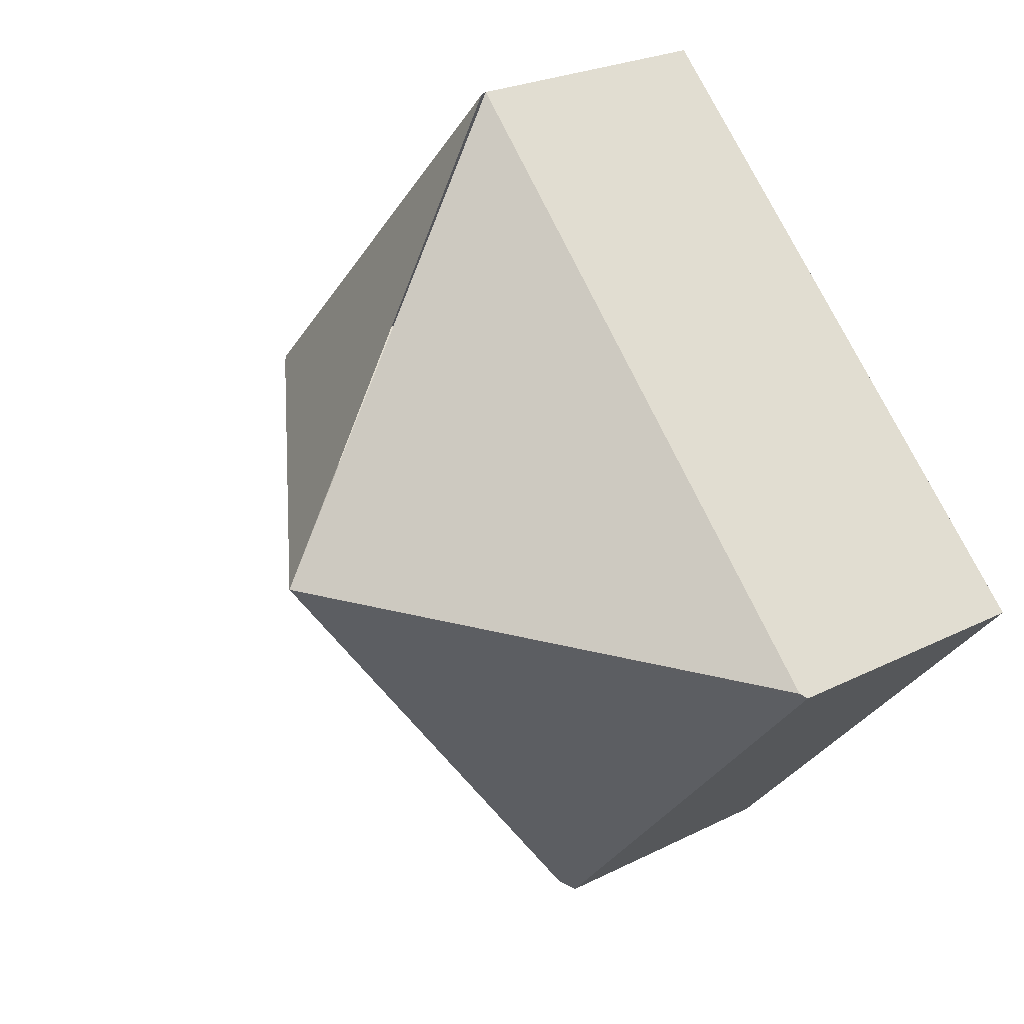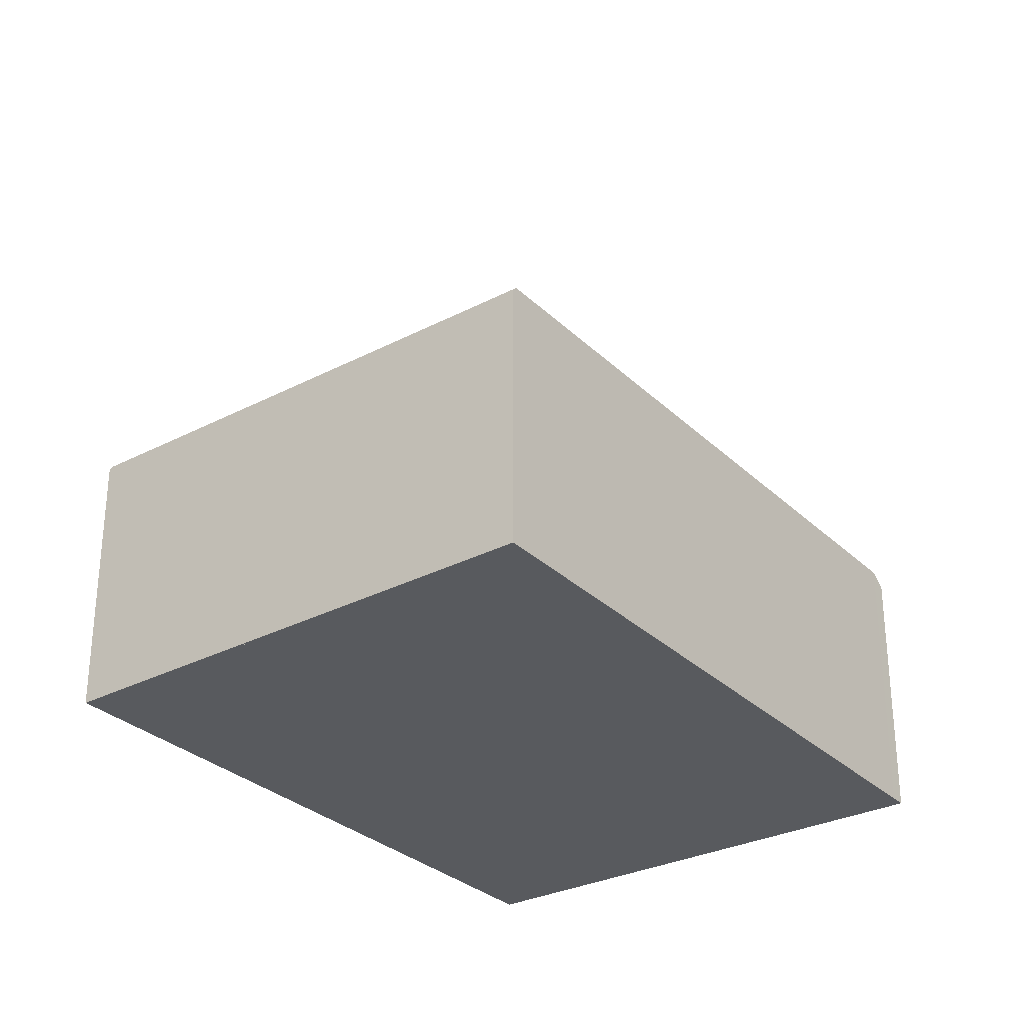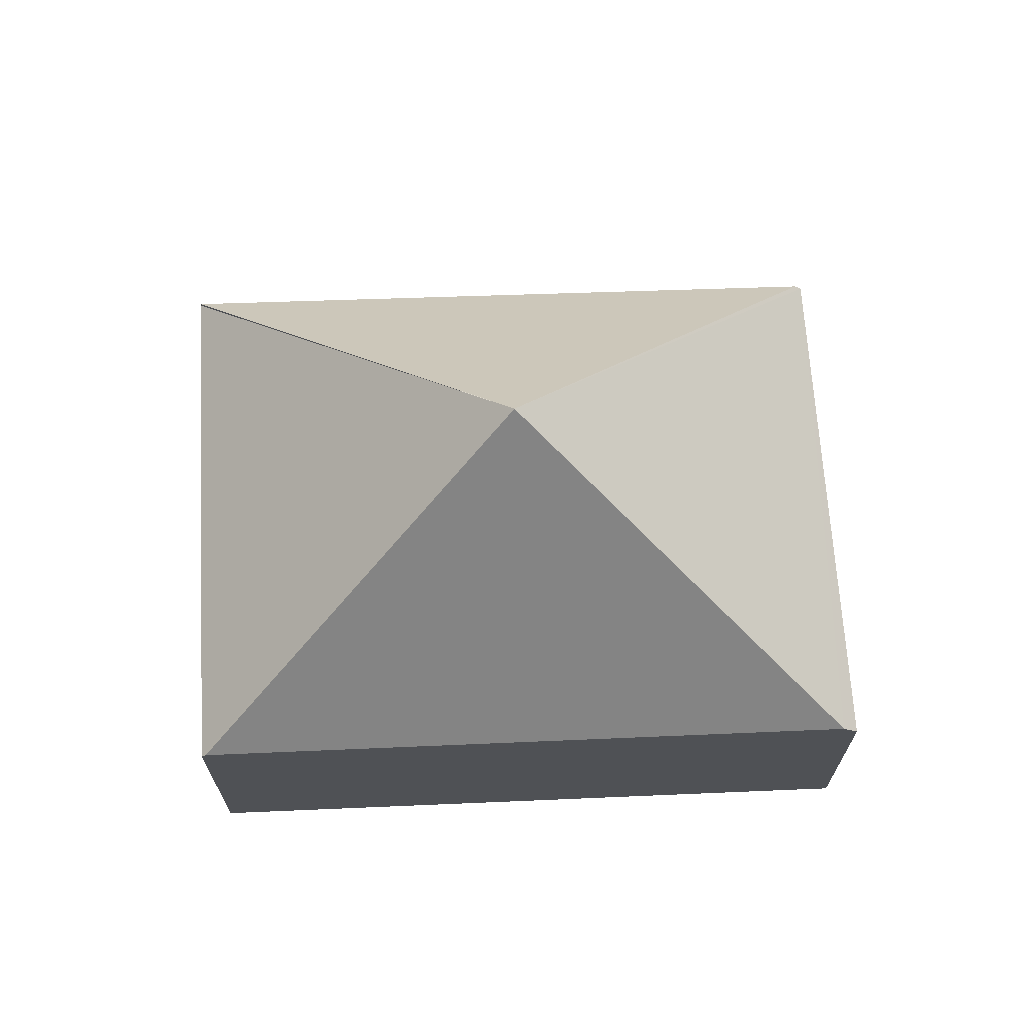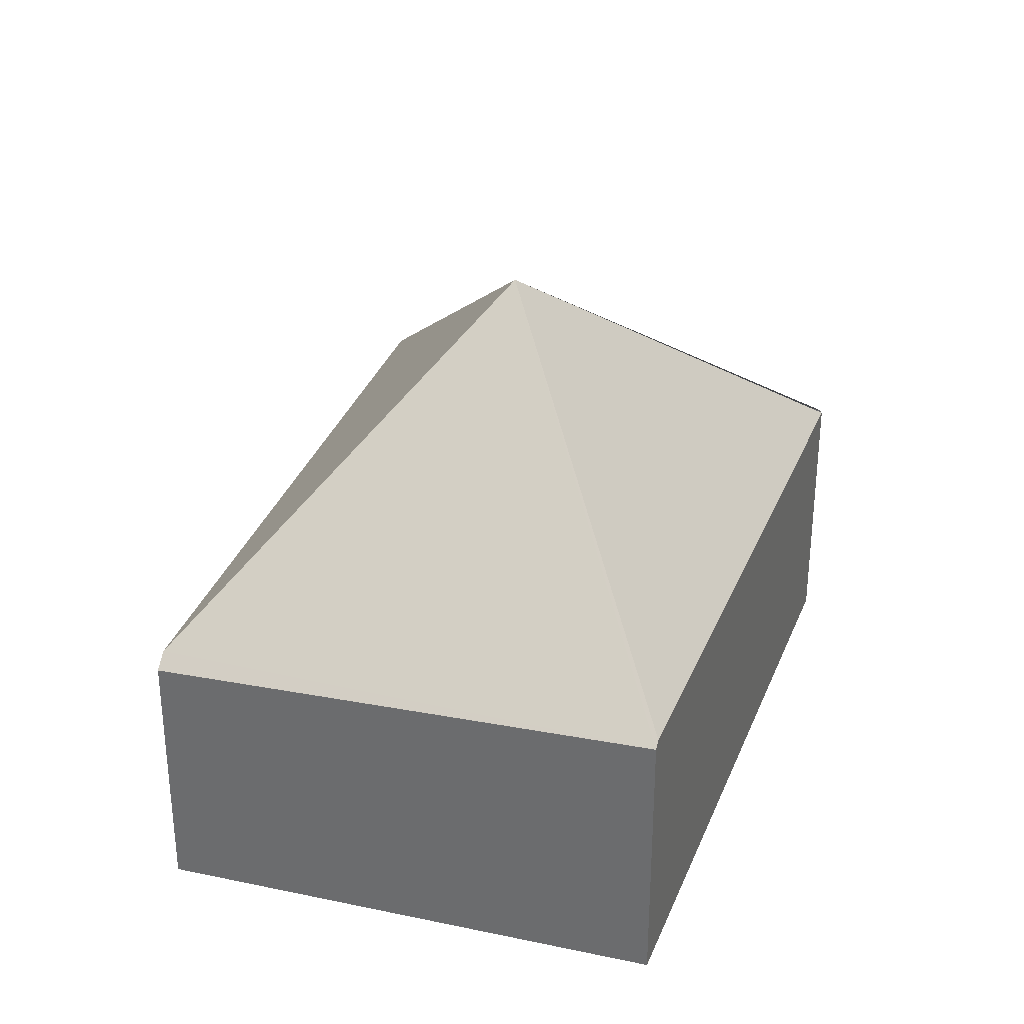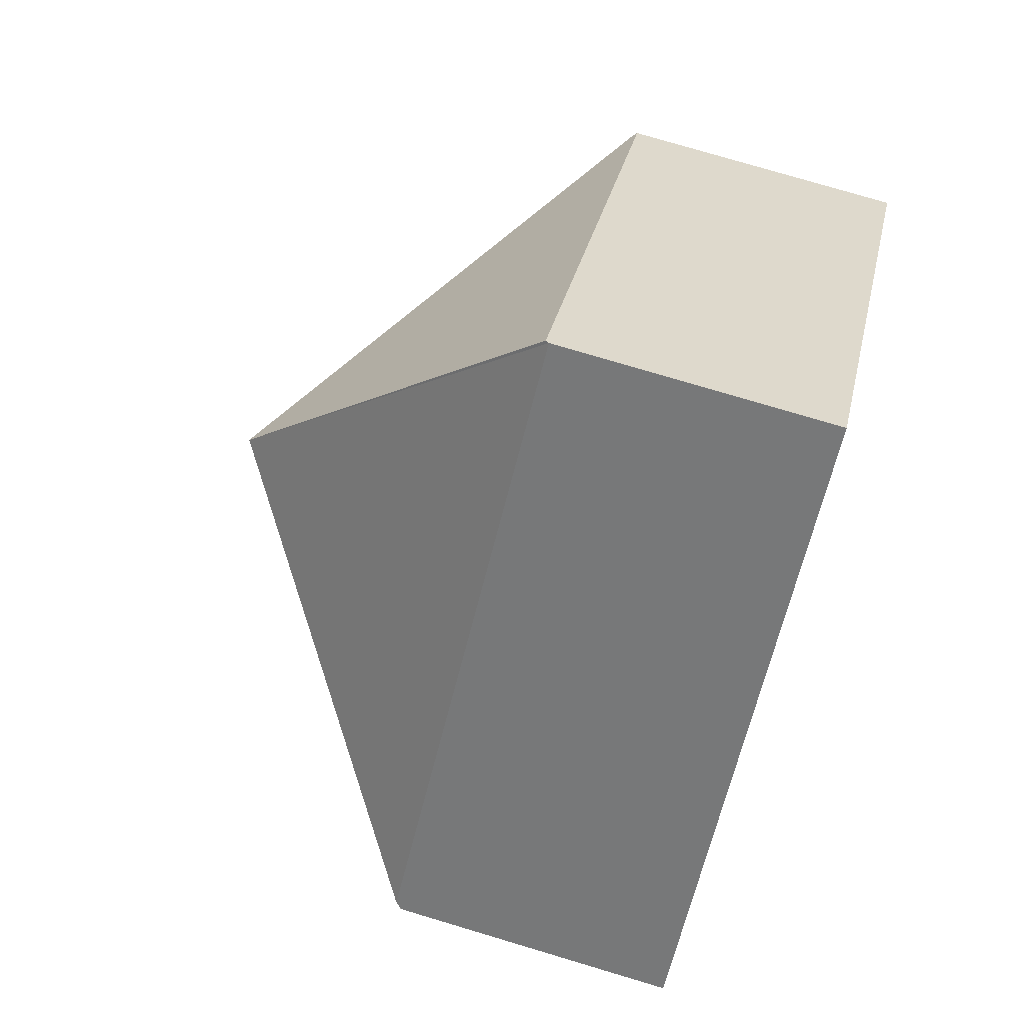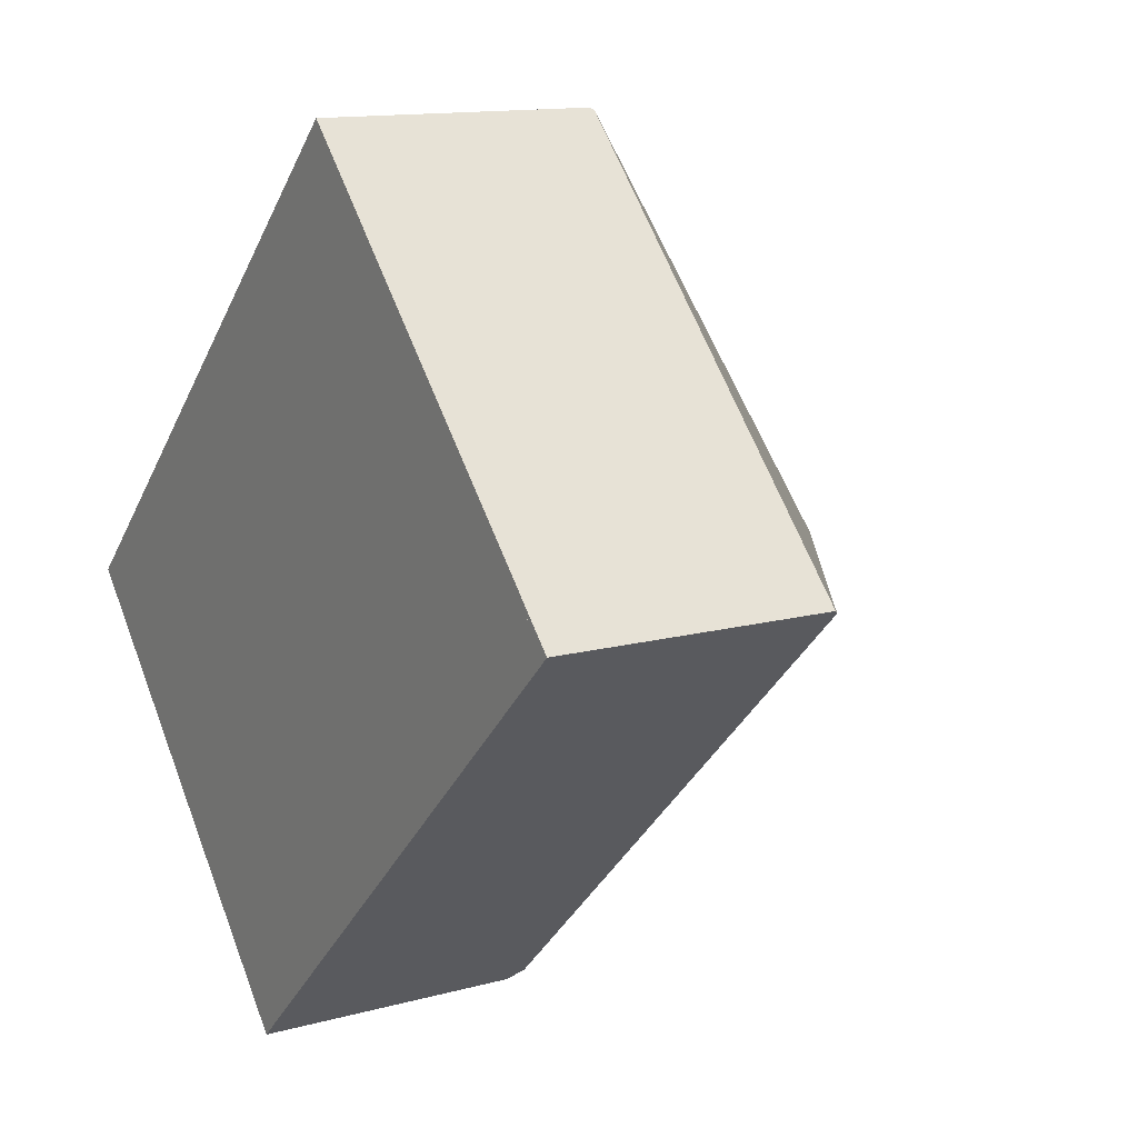
<metadata>
{"format":"obj","ext":"obj","renderer":"f3d","projection":"perspective","resolution":1024,"background":"white","views":[{"elev":24.2,"azim":-129.9,"up":"+Z"},{"elev":-31.0,"azim":83.2,"up":"+Y"},{"elev":70.2,"azim":133.9,"up":"+Y"},{"elev":33.2,"azim":-115.2,"up":"+Y"},{"elev":77.0,"azim":-73.4,"up":"+Z"},{"elev":13.0,"azim":57.7,"up":"+Z"}]}
</metadata>
<code>
v  2.671 3.665 0.31
v  5.402 1.752 0.617
v  5.38 1.779 0.596
v  3.097 1.752 3.049
v  2.251 1.779 -2.391
v  0 1.788 1.095e-16
v  2.18 1.693 -2.459
v  0.032 1.827 0.032
v  3.083 1.73 3.064
v  0 0 0
v  2.18 1.506e-16 -2.459
v  3.083 -1.876e-16 3.064
v  0.032 -1.959e-18 0.032
v  5.402 -3.778e-17 0.617
v  3.097 -1.867e-16 3.049
v  5.38 -3.649e-17 0.596
v  2.251 1.464e-16 -2.391
g defaultobject
f 1 2 3
f 1 4 2
f 1 3 5
f 6 5 7
f 5 6 1
f 1 6 8
f 1 8 9
f 7 10 6
f 10 7 11
f 6 9 8
f 9 6 10
f 9 10 12
f 12 10 13
f 9 2 4
f 2 9 12
f 2 12 14
f 14 12 15
f 14 3 2
f 3 14 5
f 5 14 16
f 5 16 17
f 5 17 7
f 7 17 11
f 13 16 12
f 16 13 10
f 16 10 17
f 17 10 11
f 16 14 15

</code>
